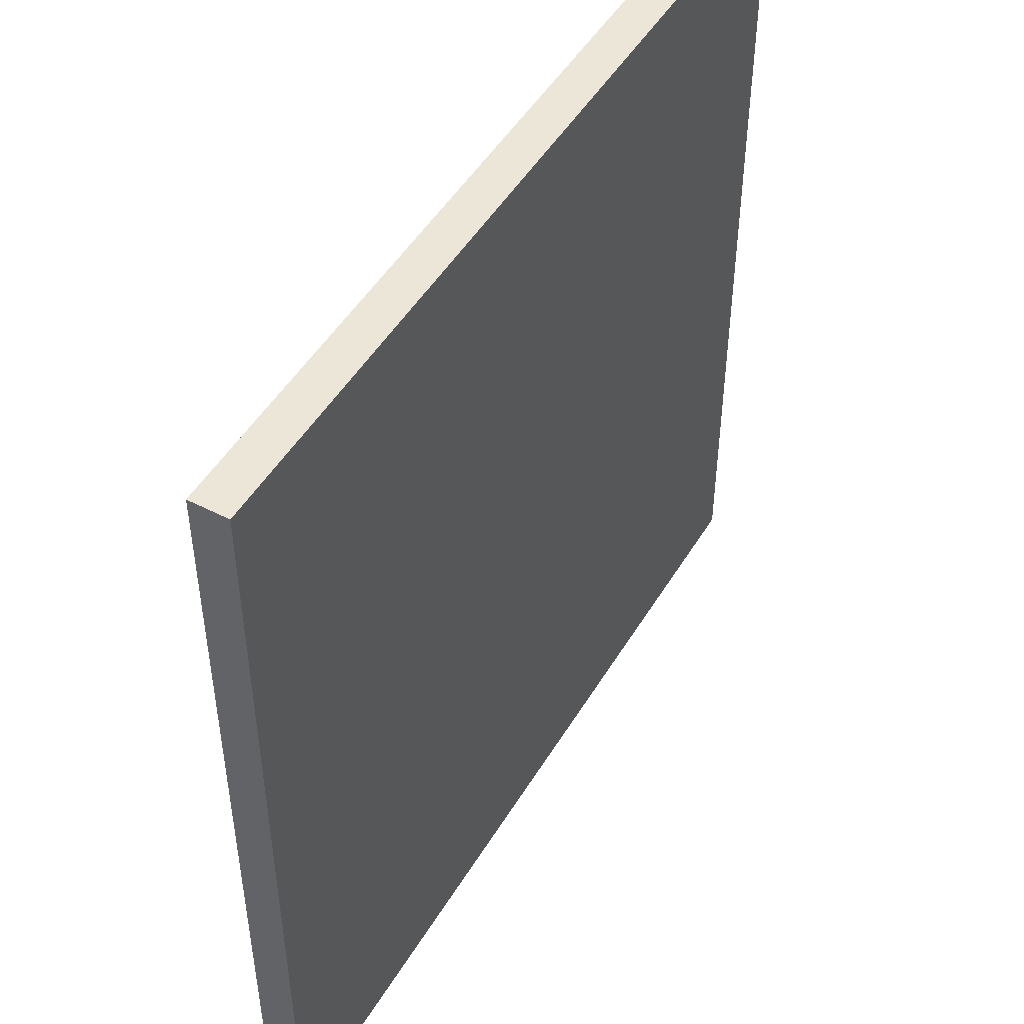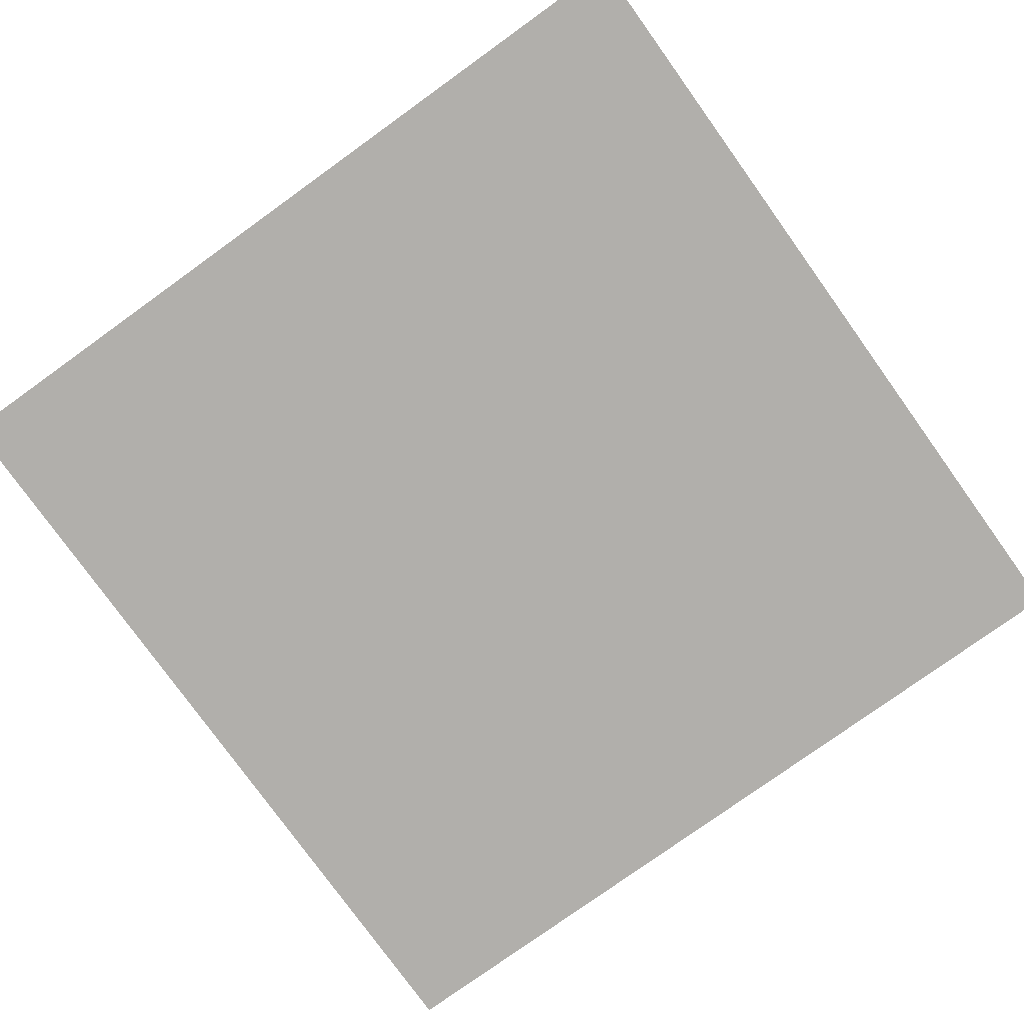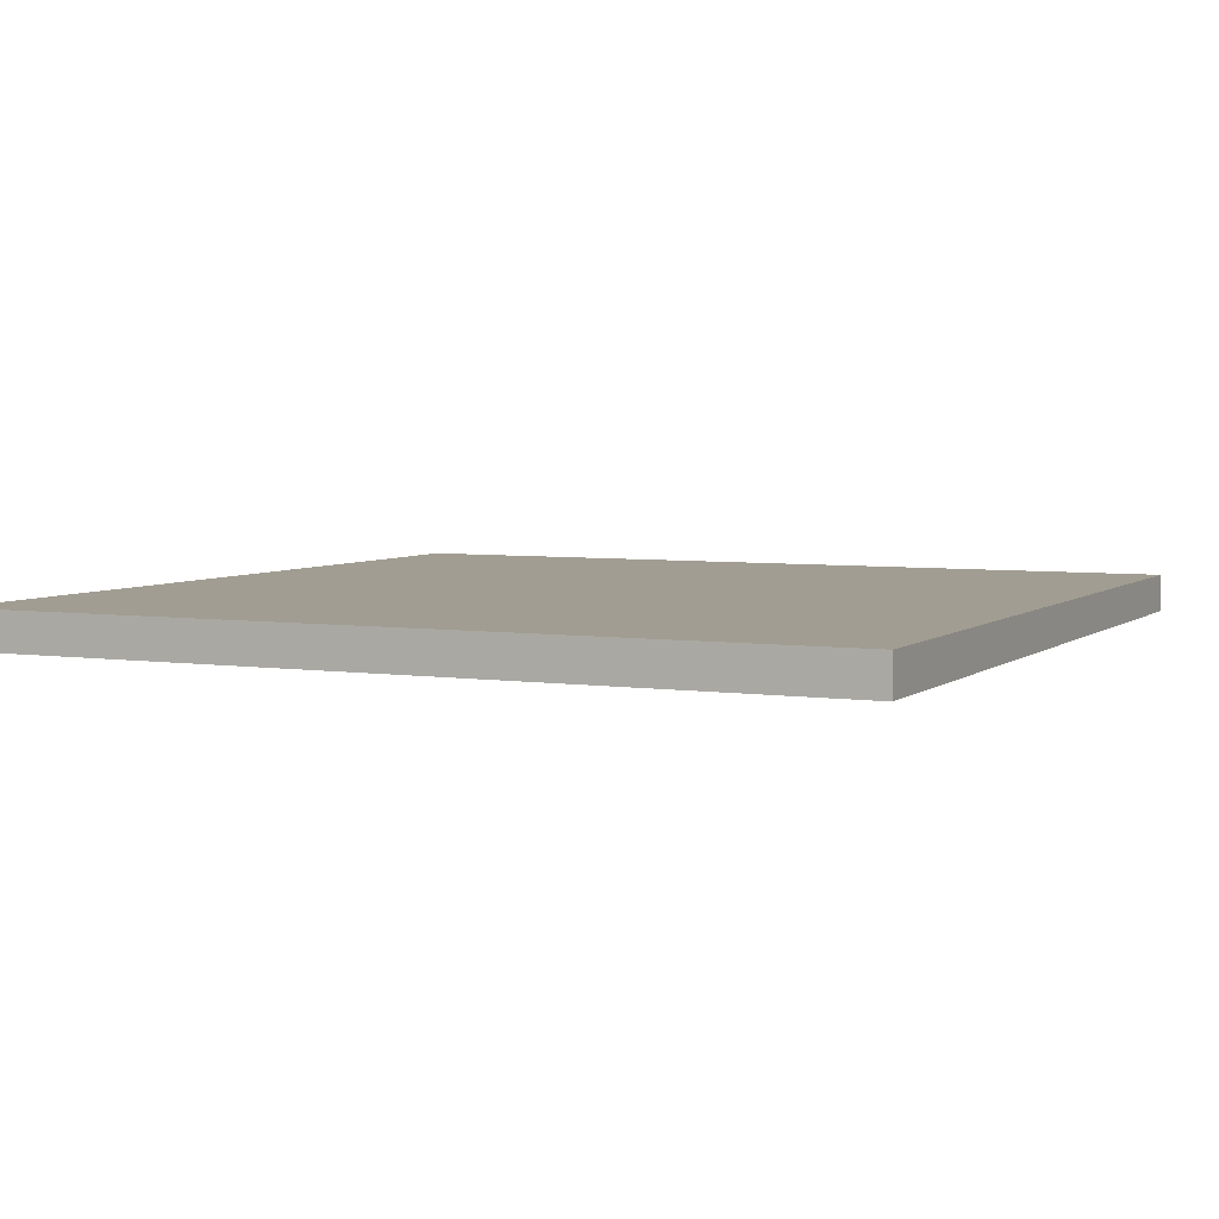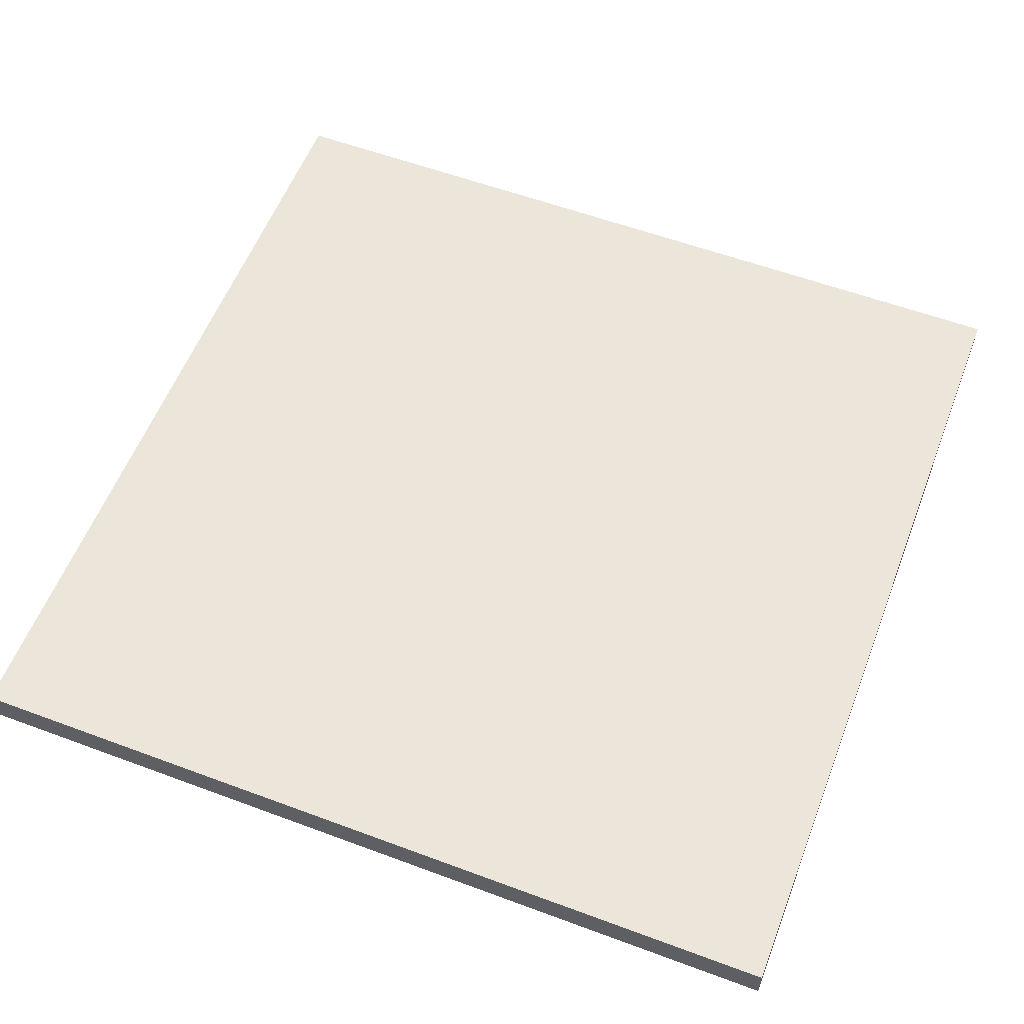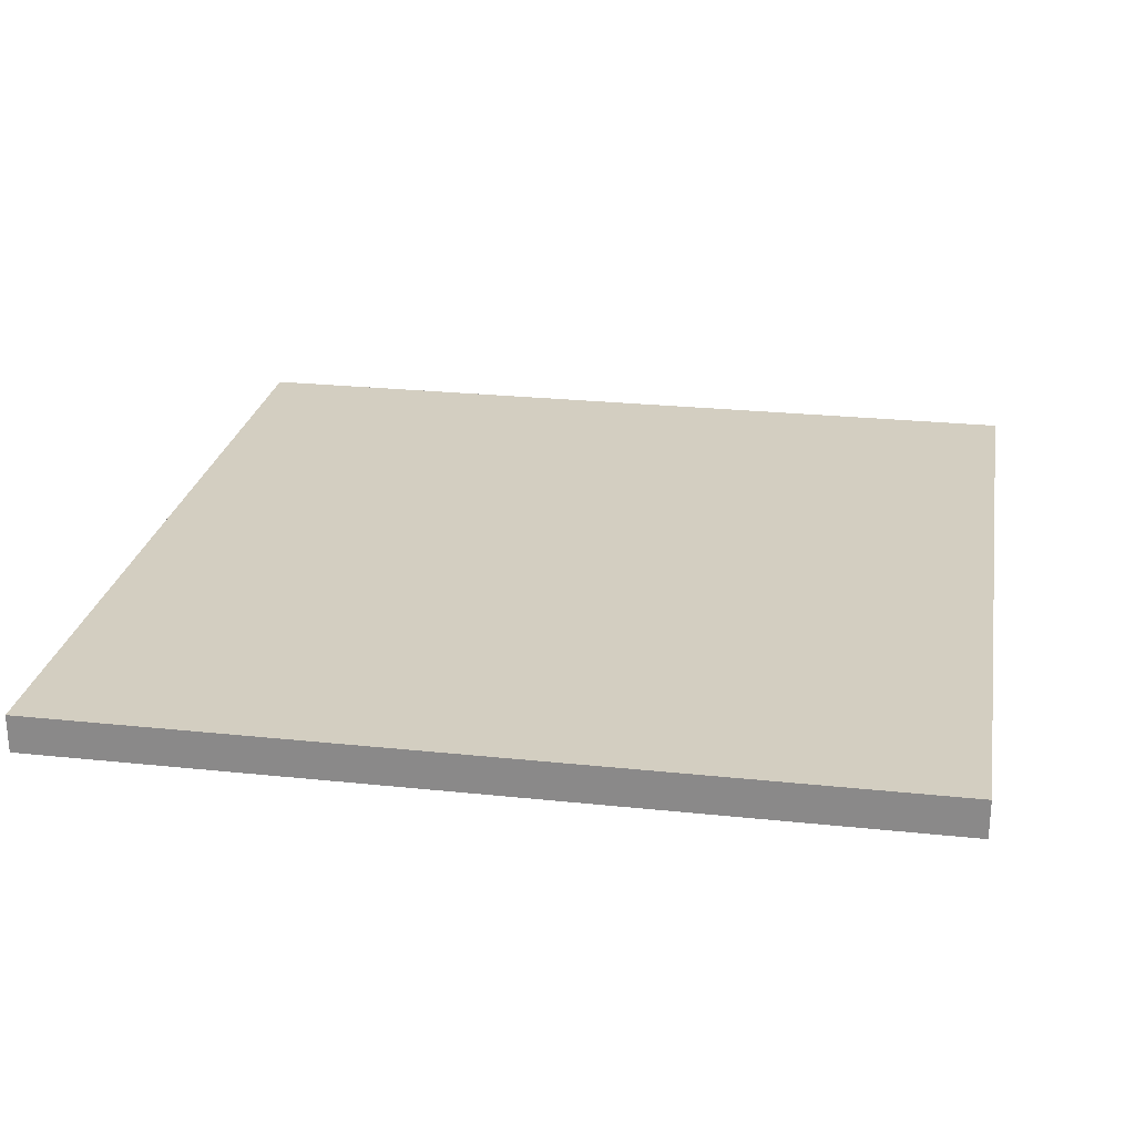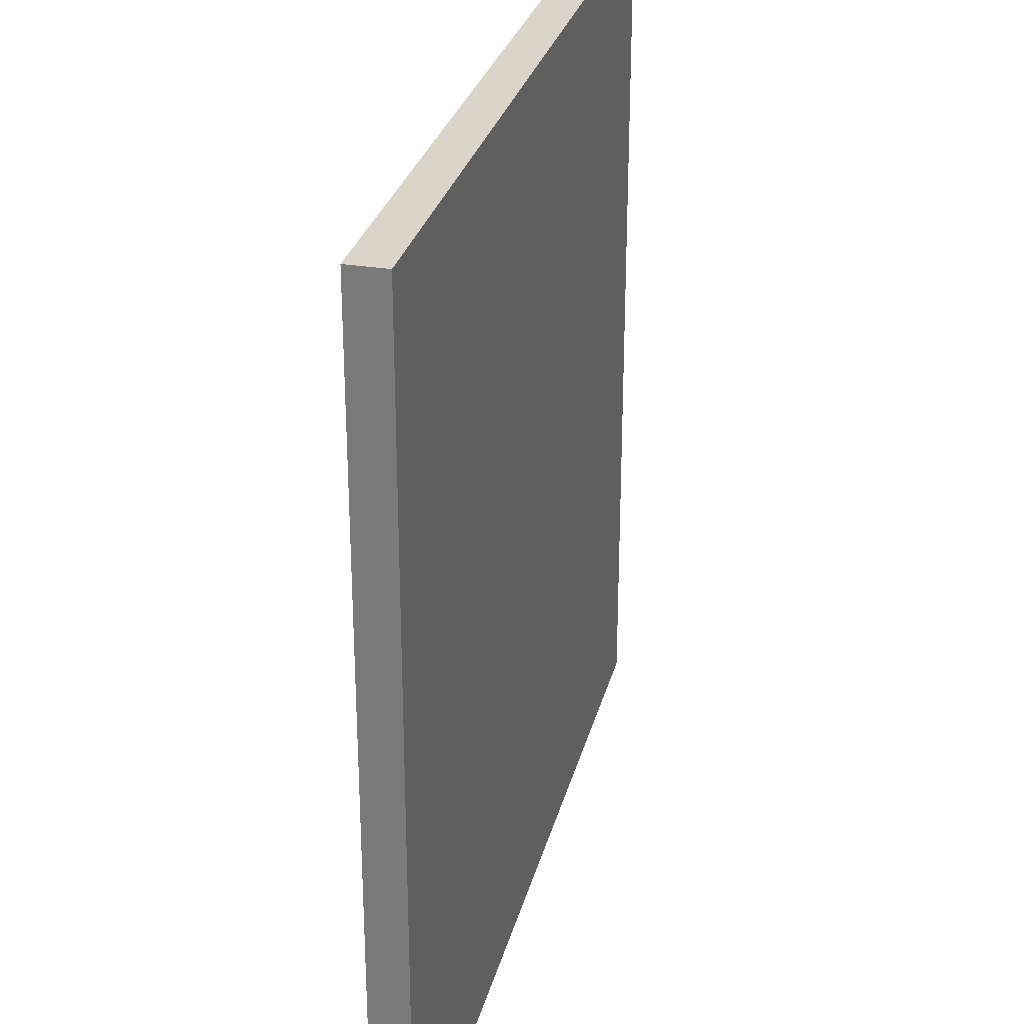
<metadata>
{"format":"obj","ext":"obj","renderer":"f3d","projection":"perspective","resolution":1024,"background":"white","views":[{"elev":48.9,"azim":-60.1,"up":"+Z"},{"elev":-78.3,"azim":-144.3,"up":"+Y"},{"elev":4.8,"azim":-154.7,"up":"+Y"},{"elev":57.6,"azim":21.1,"up":"+Y"},{"elev":24.9,"azim":-170.2,"up":"+Y"},{"elev":29.1,"azim":-76.2,"up":"+Z"}]}
</metadata>
<code>
o Cube.004_Cube.006
v -3.74 0.3629 3.596
v -3.74 0.03414 -3.884
v -3.74 0.03414 3.596
v -3.74 0.3629 -3.884
v 3.74 0.03414 -3.884
v 3.74 0.3629 -3.884
v 3.74 0.03414 3.596
v 3.74 0.3629 3.596
f 1 2 3
f 4 5 2
f 6 7 5
f 8 3 7
f 5 3 2
f 4 8 6
f 1 4 2
f 4 6 5
f 6 8 7
f 8 1 3
f 5 7 3
f 4 1 8

</code>
